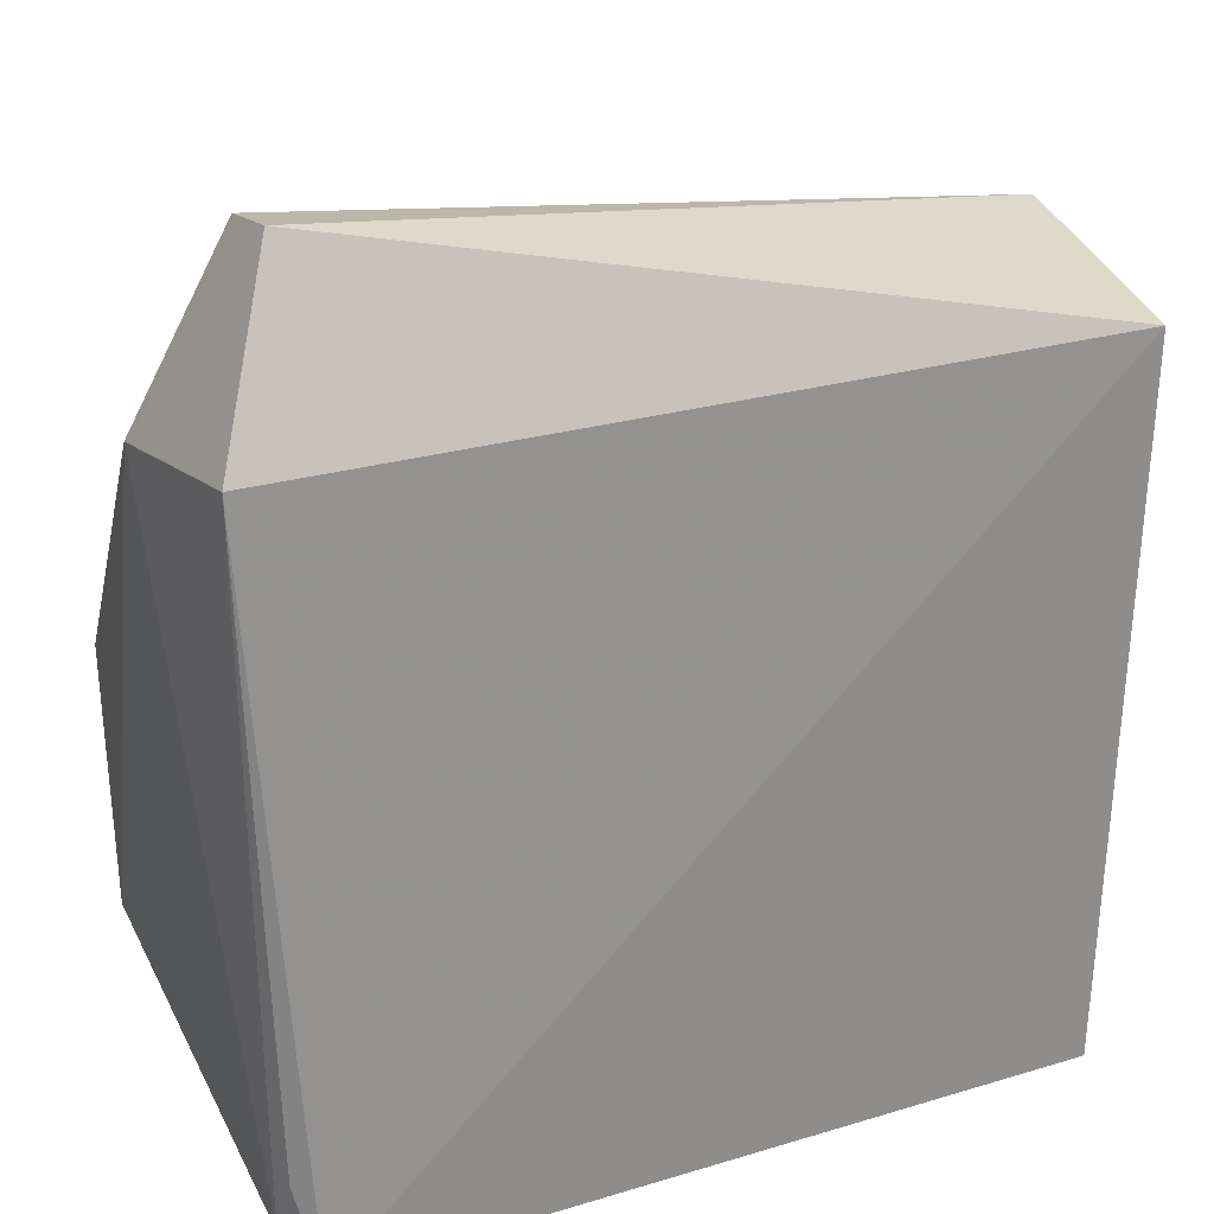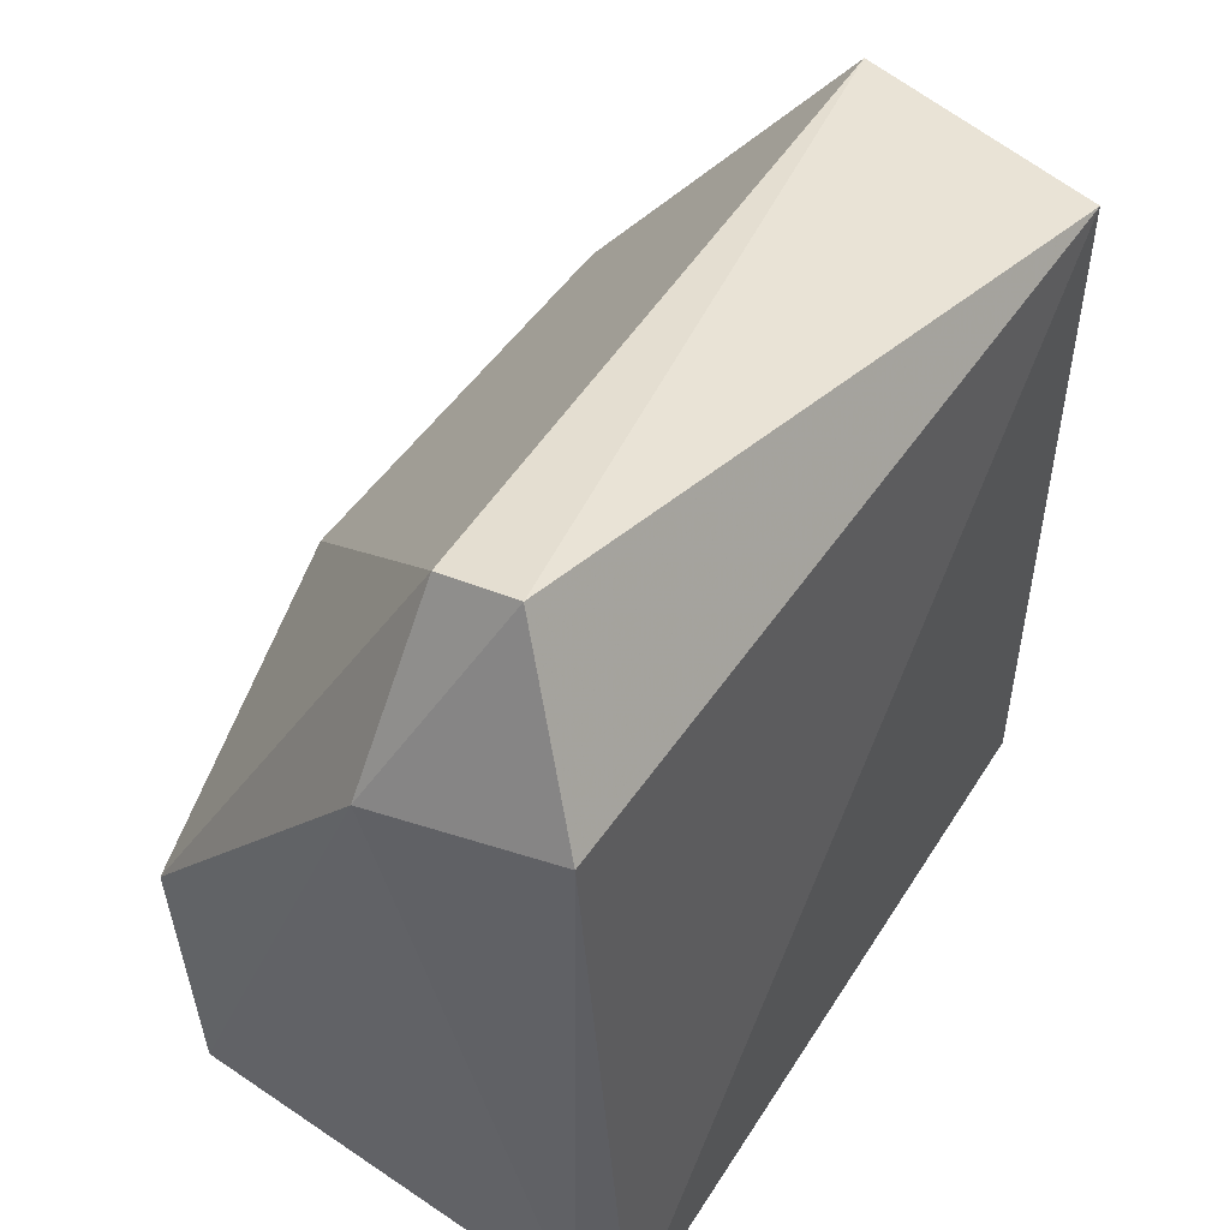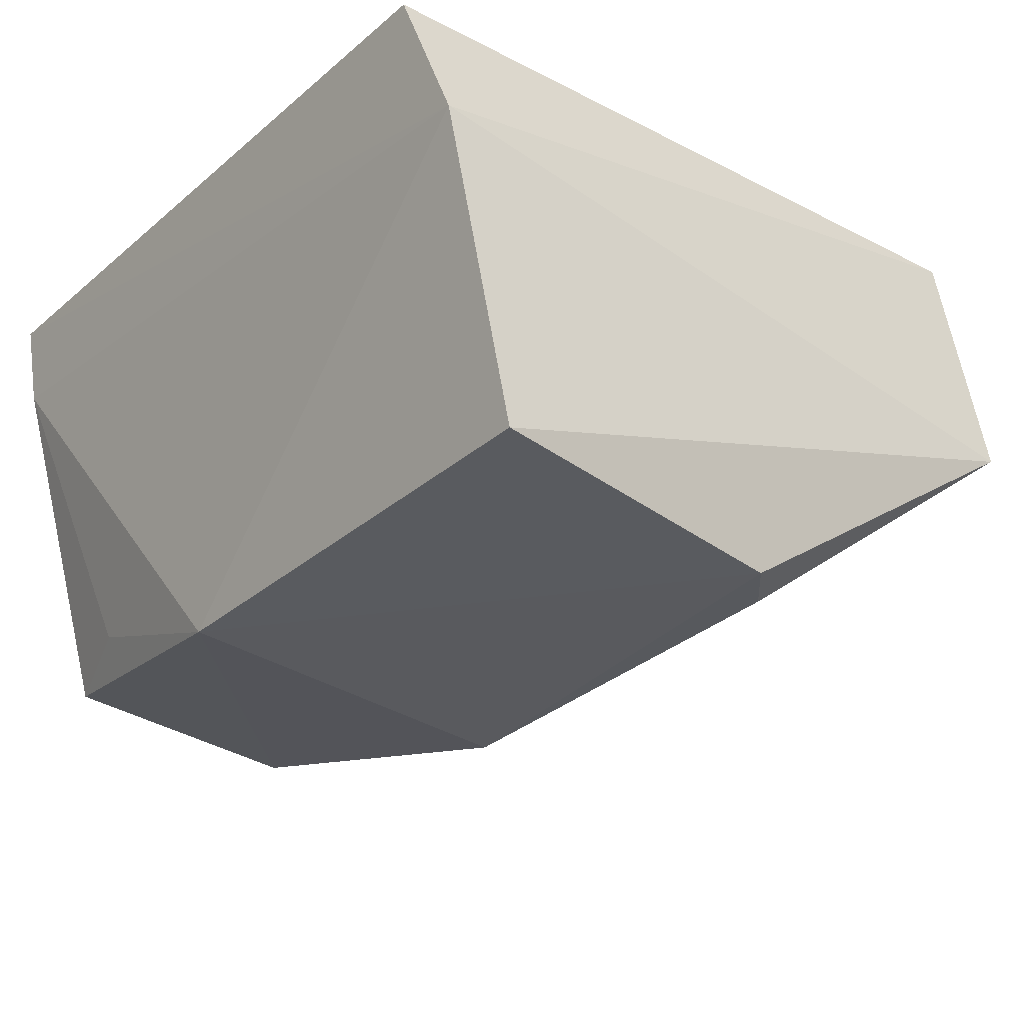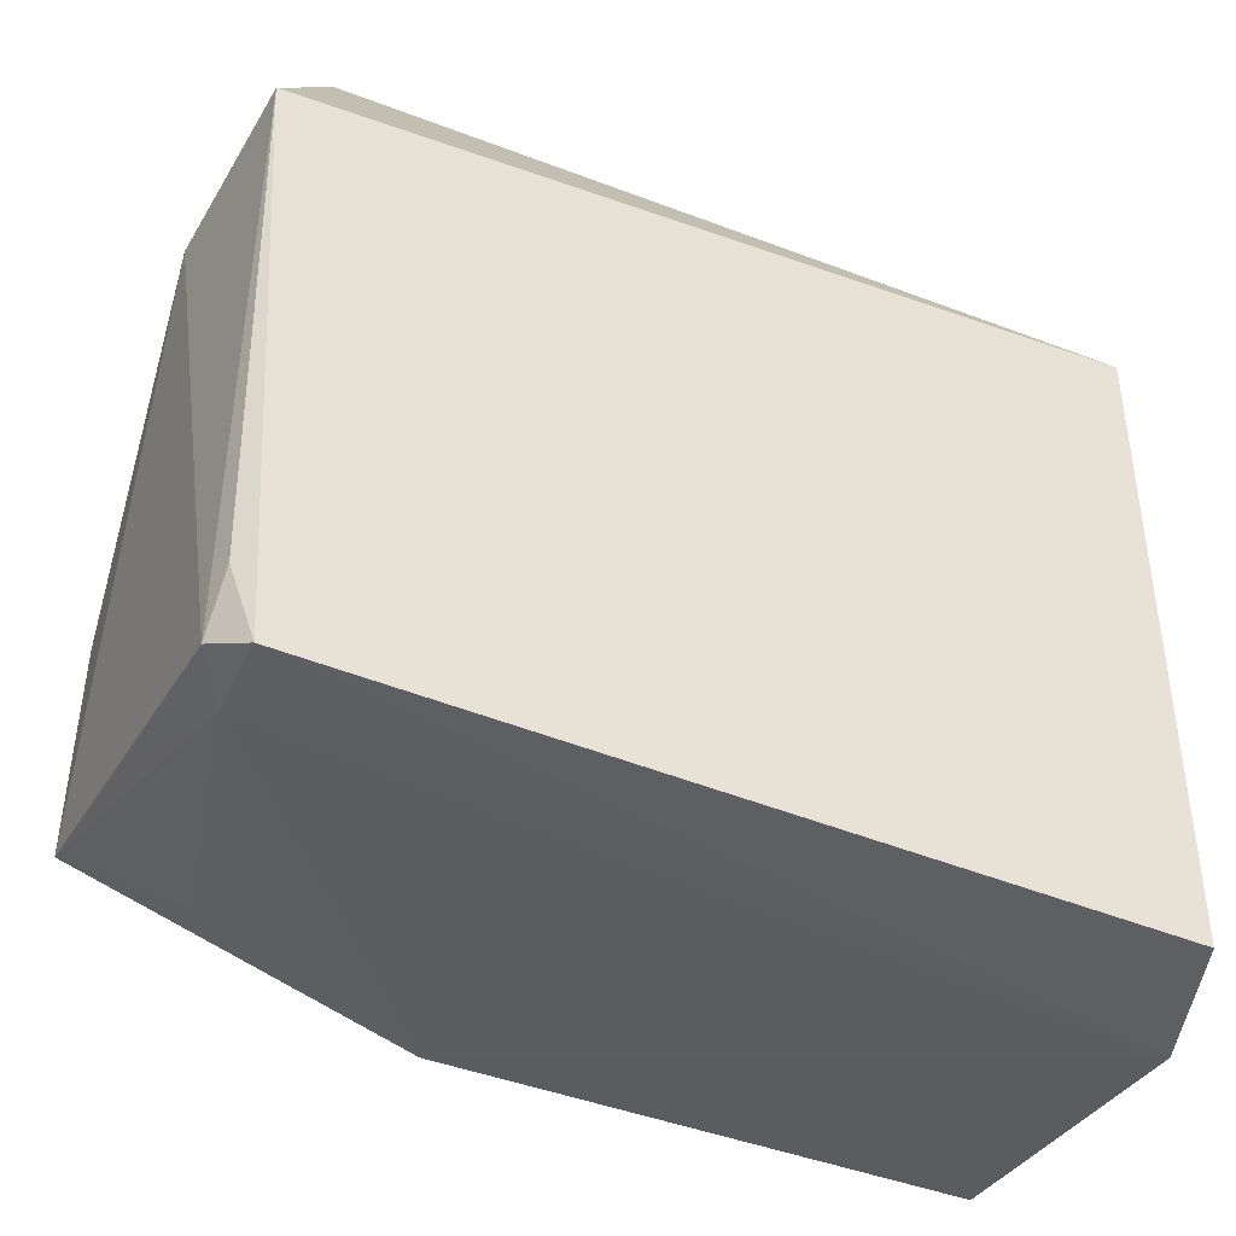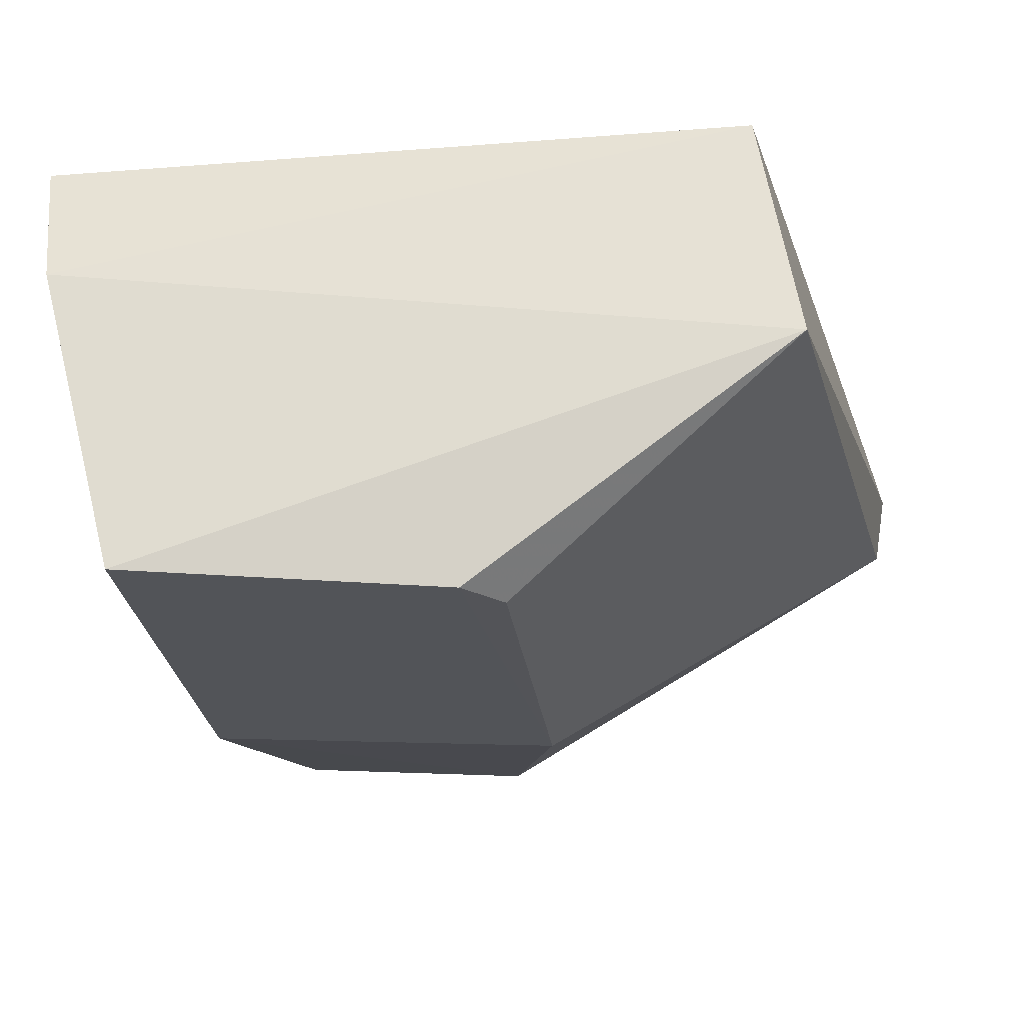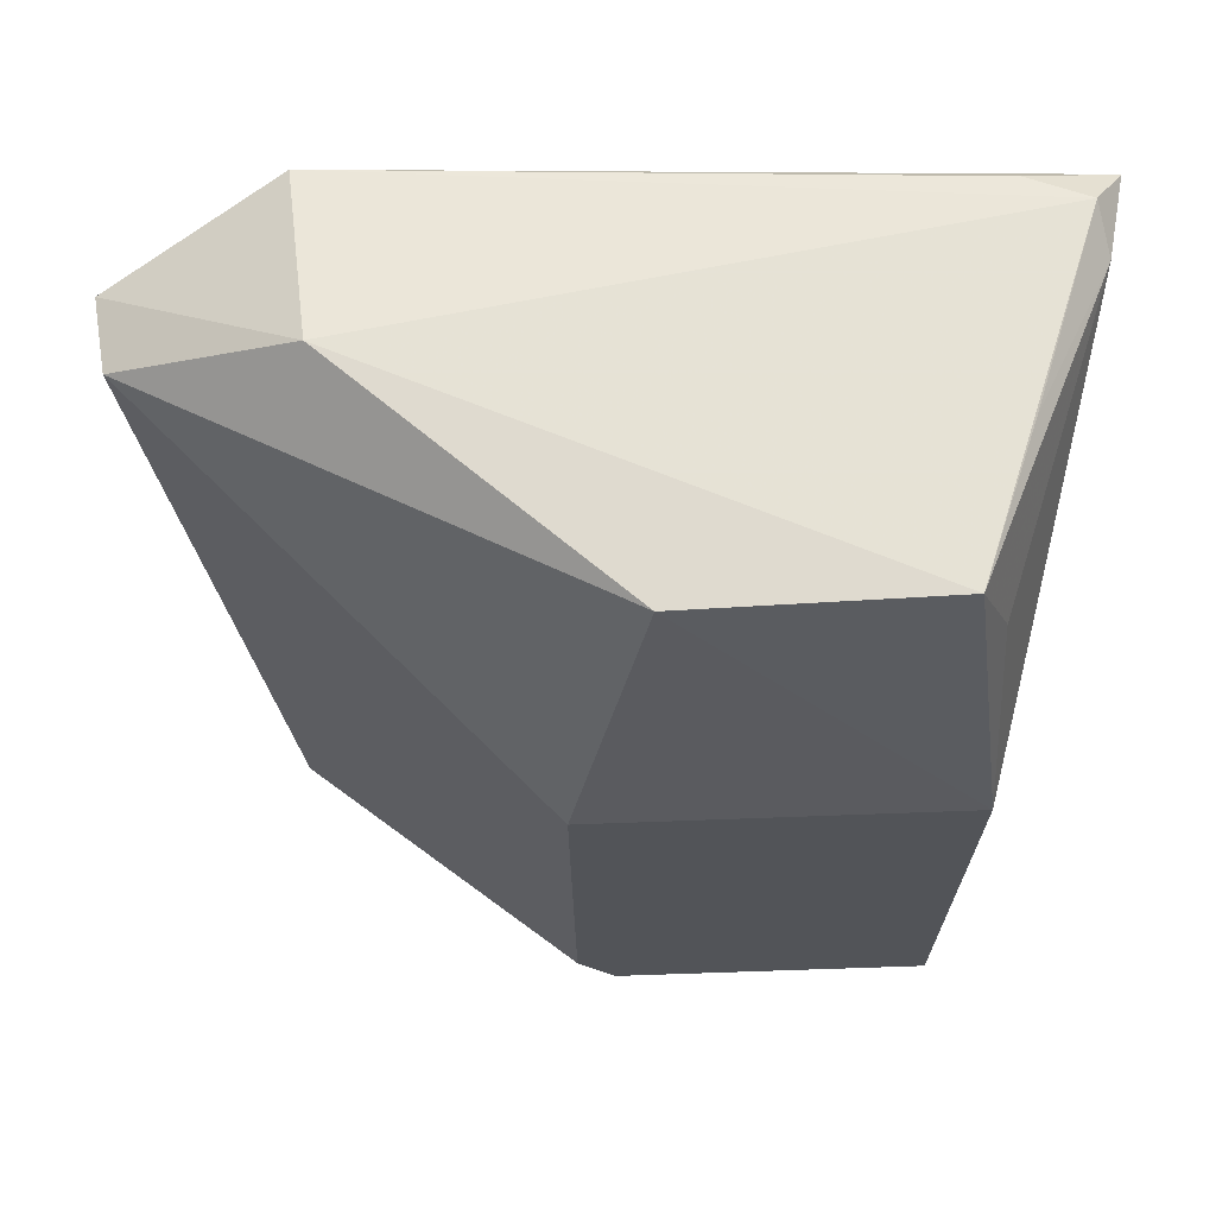
<metadata>
{"format":"obj","ext":"obj","renderer":"f3d","projection":"perspective","resolution":1024,"background":"white","views":[{"elev":25.5,"azim":156.3,"up":"+Z"},{"elev":49.5,"azim":122.9,"up":"+Z"},{"elev":-30.5,"azim":-128.4,"up":"+Y"},{"elev":-48.1,"azim":158.1,"up":"+Z"},{"elev":-24.3,"azim":-84.4,"up":"+Y"},{"elev":-22.5,"azim":89.6,"up":"+Y"}]}
</metadata>
<code>
v 0.01613 -0.02265 0.04158
v 0.02048 -0.02686 0.03287
v 0.01738 -0.01771 0.001354
v -0.01712 -0.019 0.001342
v -0.01744 -0.04091 0.02098
v -0.01796 -0.01889 0.03428
v 0.01925 -0.01878 0.03388
v 0.004923 -0.04057 0.02312
v 0.004473 -0.03975 0.005841
v -0.01872 -0.02999 0.03617
v 0.01866 -0.01956 0.002654
v 0.01625 -0.02611 0.04102
v -0.01879 -0.04002 0.005968
v -0.01925 -0.02564 0.002319
v 0.01972 -0.03663 0.008075
v -0.01538 -0.04084 0.02279
v 0.01839 -0.01843 0.005492
v 0.01976 -0.03738 0.01993
v 0.01743 -0.0216 0.002048
v 0.0146 -0.03573 0.006454
v 0.01919 -0.02923 0.005638
f 6 3 4
f 7 1 2
f 7 6 1
f 7 3 6
f 9 8 5
f 10 1 6
f 11 7 2
f 12 2 1
f 12 1 10
f 13 9 5
f 13 5 10
f 14 4 3
f 14 9 13
f 14 6 4
f 14 13 10
f 14 10 6
f 15 11 2
f 16 10 5
f 16 5 8
f 16 12 10
f 16 8 12
f 17 11 3
f 17 3 7
f 17 7 11
f 18 12 8
f 18 2 12
f 18 15 2
f 18 8 9
f 18 9 15
f 19 14 3
f 19 9 14
f 19 3 11
f 20 19 15
f 20 15 9
f 20 9 19
f 21 19 11
f 21 11 15
f 21 15 19

</code>
